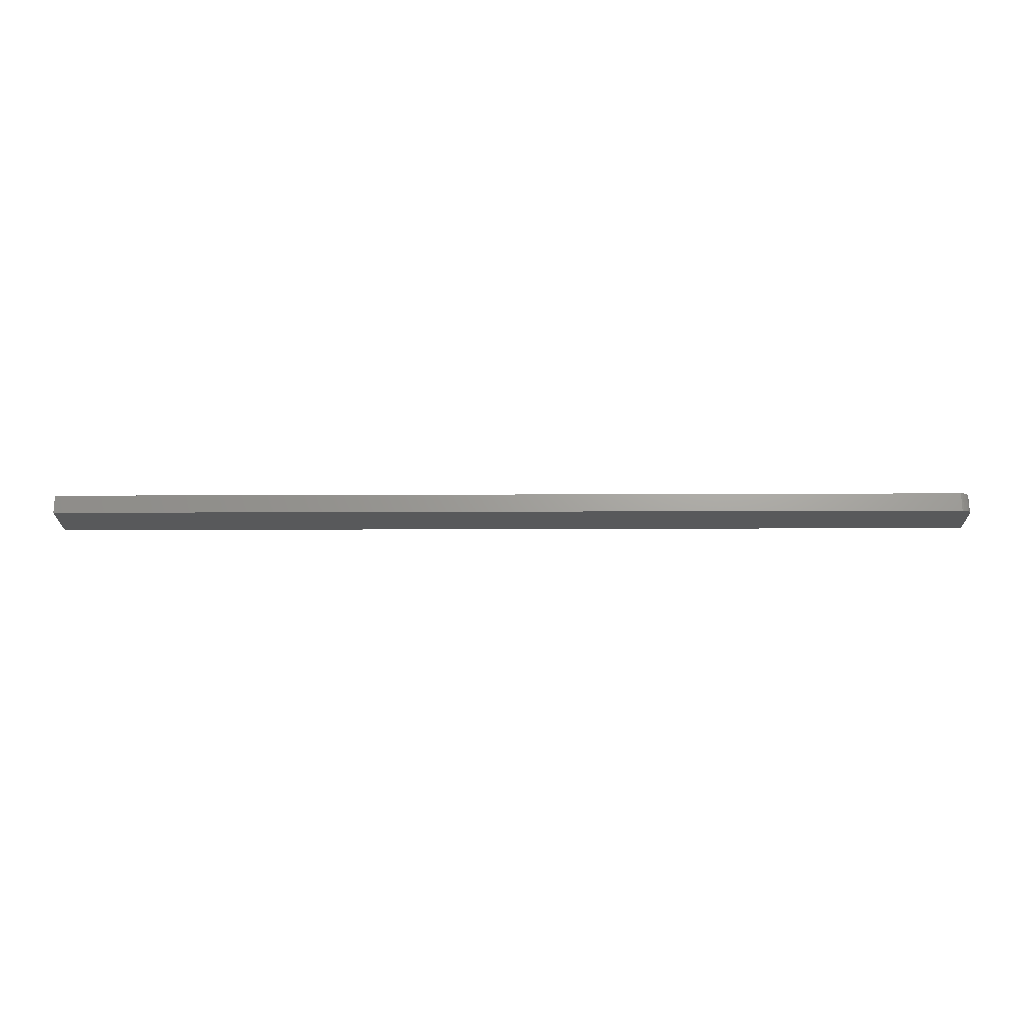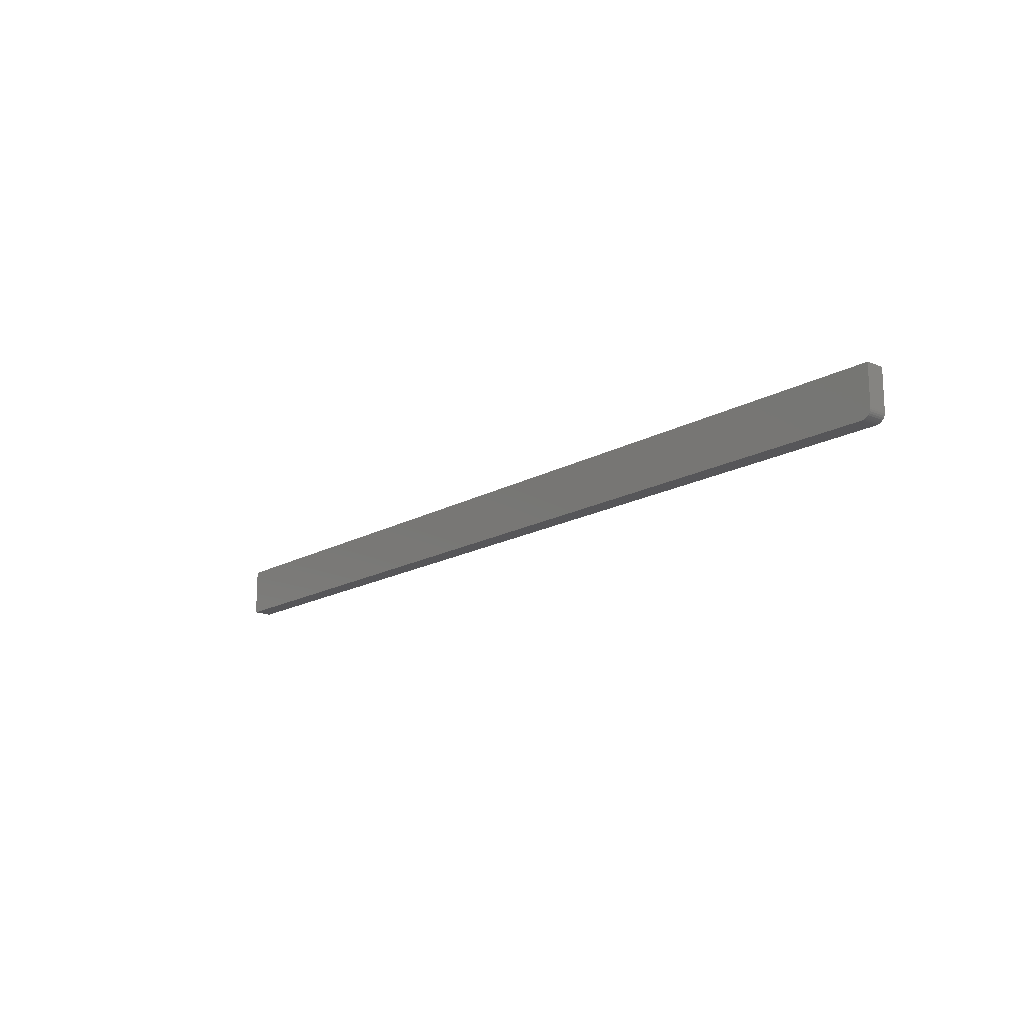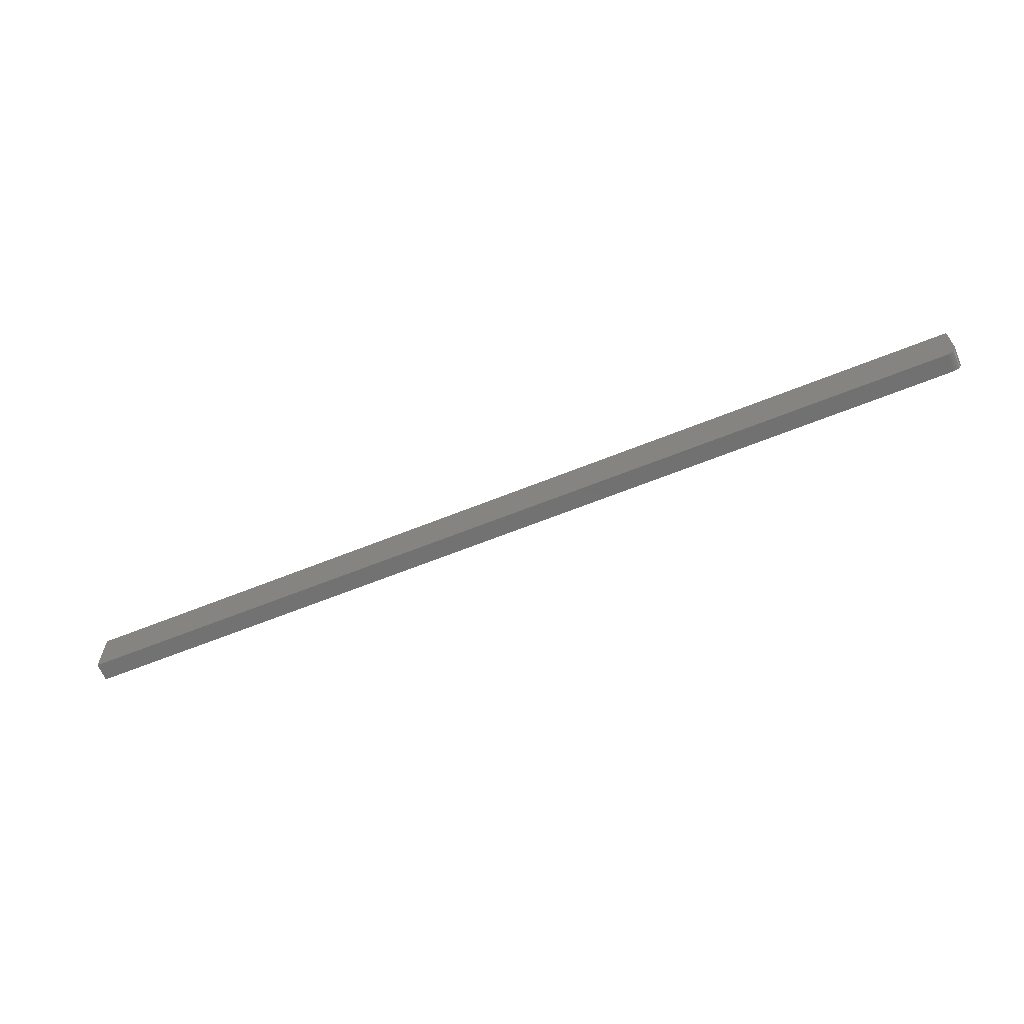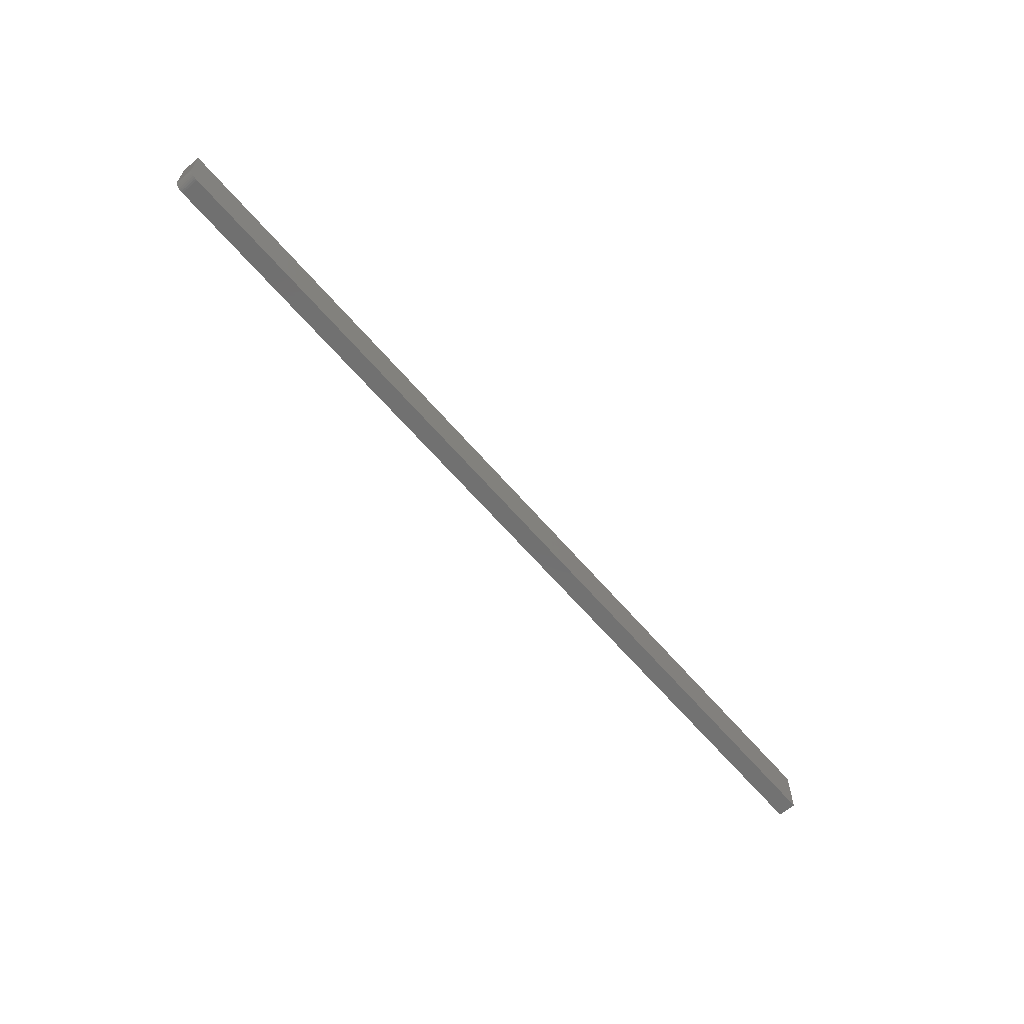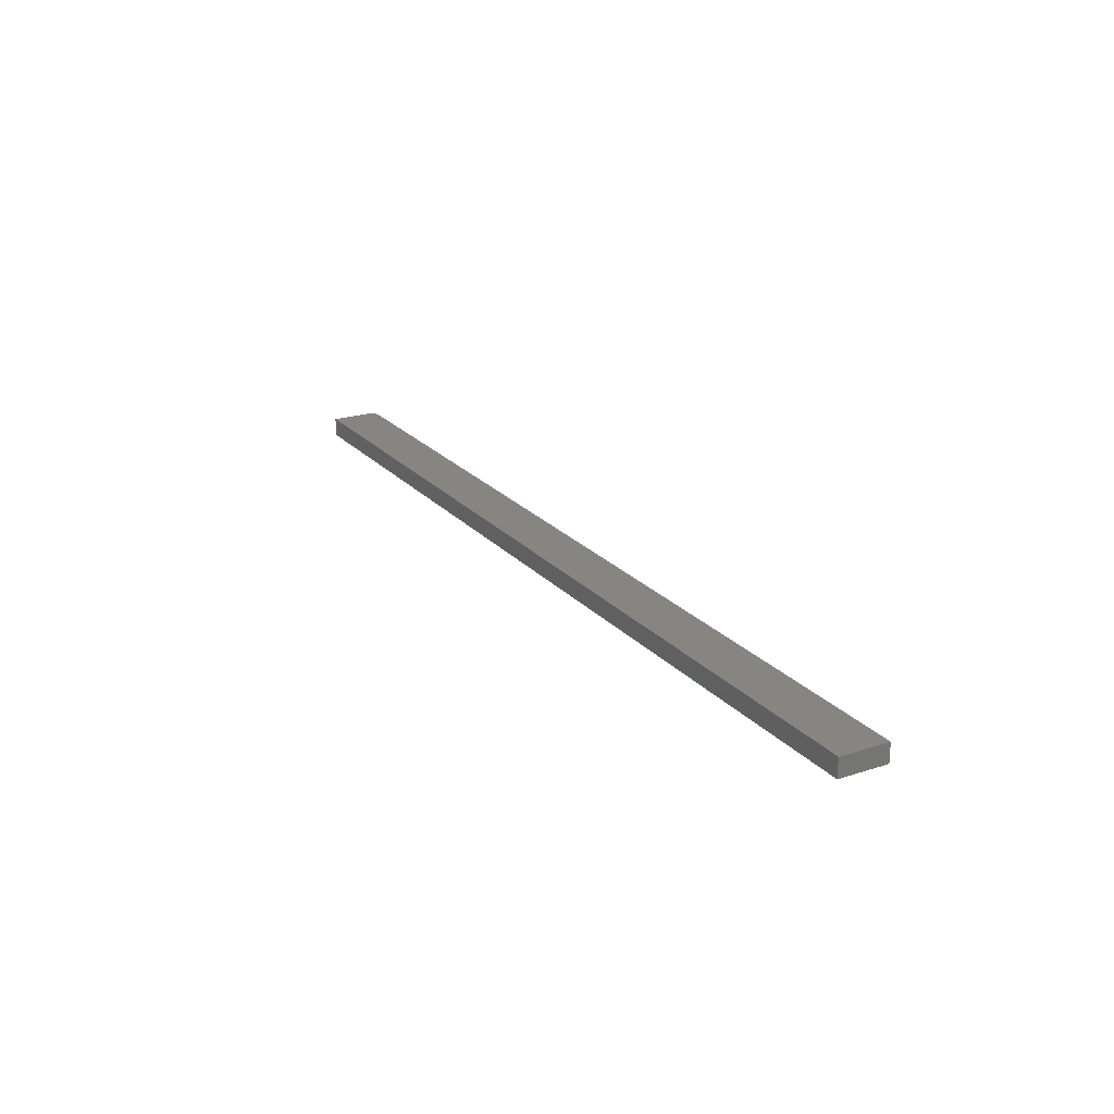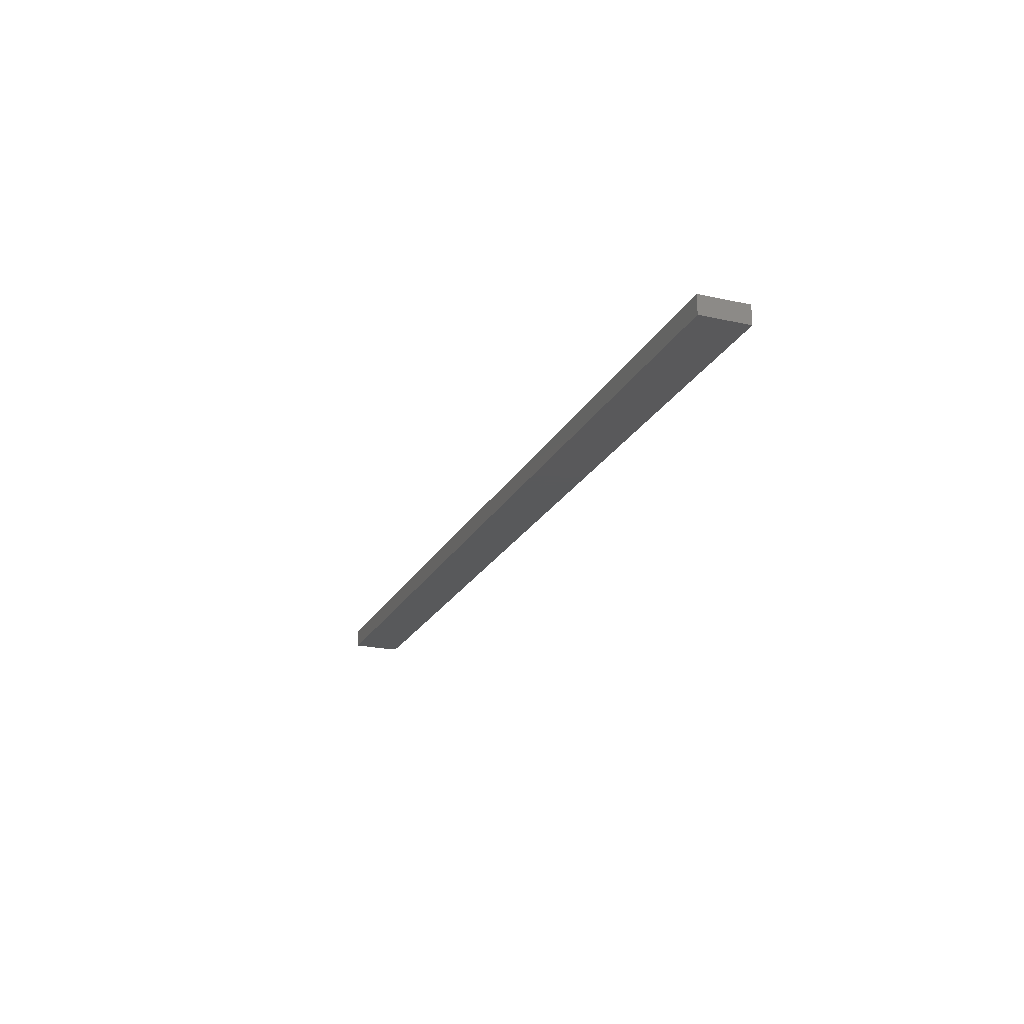
<metadata>
{"format":"stl","ext":"stl","renderer":"f3d","projection":"perspective","resolution":1024,"background":"white","views":[{"elev":-21.7,"azim":-179.6,"up":"+Y"},{"elev":-16.2,"azim":-130.3,"up":"+Z"},{"elev":-63.6,"azim":-157.8,"up":"+Z"},{"elev":-63.0,"azim":-49.6,"up":"+Z"},{"elev":22.1,"azim":60.4,"up":"+Y"},{"elev":-21.9,"azim":68.6,"up":"+Y"}]}
</metadata>
<code>
# stl→obj: 24 verts, 44 faces
v 0.75 -0.01562 0.001645
v -0.02344 -0.01562 0.001645
v -0.02344 -0.01562 -0.03125
v -0.02329 -0.01562 -0.03277
v -0.02284 -0.01562 -0.03424
v -0.02212 -0.01562 -0.03559
v -0.02115 -0.01562 -0.03677
v -0.01997 -0.01562 -0.03775
v -0.01861 -0.01562 -0.03847
v -0.01715 -0.01562 -0.03891
v -0.01562 -0.01562 -0.03906
v 0.75 -0.01562 -0.03906
v 0.75 5.084e-17 0.001645
v 0.75 4.83e-17 -0.03906
v -0.01562 4.879e-19 -0.03906
v -0.01715 4.021e-19 -0.03891
v -0.01861 3.383e-19 -0.03847
v -0.01997 2.991e-19 -0.03775
v -0.02115 2.858e-19 -0.03677
v -0.02212 2.991e-19 -0.03559
v -0.02284 3.383e-19 -0.03424
v -0.02329 4.021e-19 -0.03277
v -0.02344 4.879e-19 -0.03125
v -0.02344 2.542e-18 0.001645
f 1 2 3
f 1 3 4
f 1 4 5
f 1 5 6
f 1 6 7
f 1 7 8
f 1 8 9
f 1 9 10
f 1 10 11
f 1 11 12
f 13 14 15
f 13 15 16
f 13 16 17
f 13 17 18
f 13 18 19
f 13 19 20
f 13 20 21
f 13 21 22
f 13 22 23
f 13 23 24
f 2 24 3
f 3 24 23
f 11 15 12
f 12 15 14
f 15 11 16
f 16 11 10
f 16 10 17
f 17 10 9
f 17 9 18
f 18 9 8
f 18 8 19
f 19 8 7
f 19 7 20
f 20 7 6
f 20 6 21
f 21 6 5
f 21 5 22
f 22 5 4
f 22 4 23
f 23 4 3
f 1 13 2
f 2 13 24
f 12 14 1
f 1 14 13

</code>
